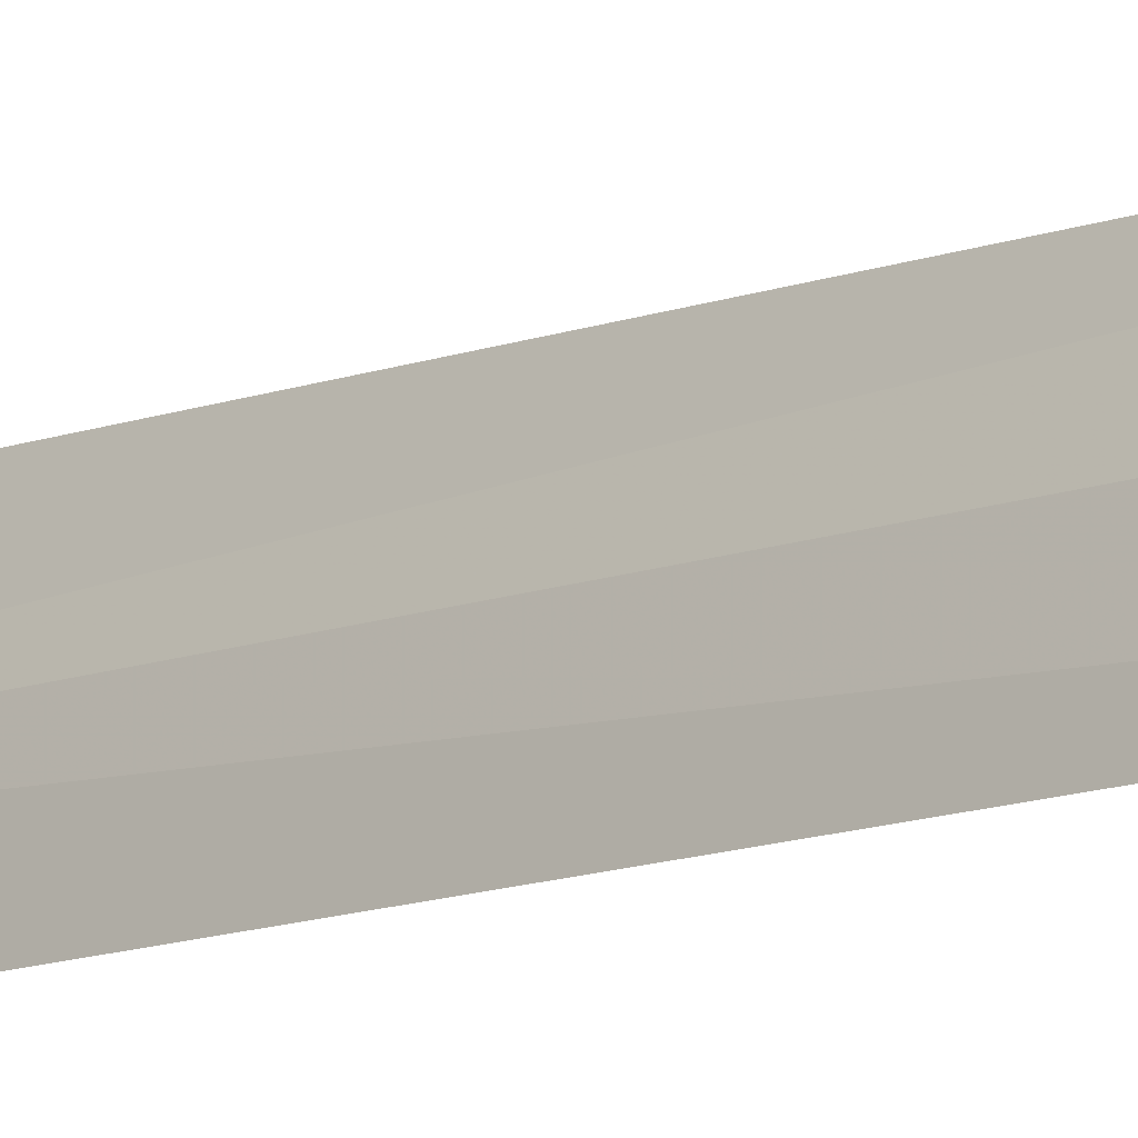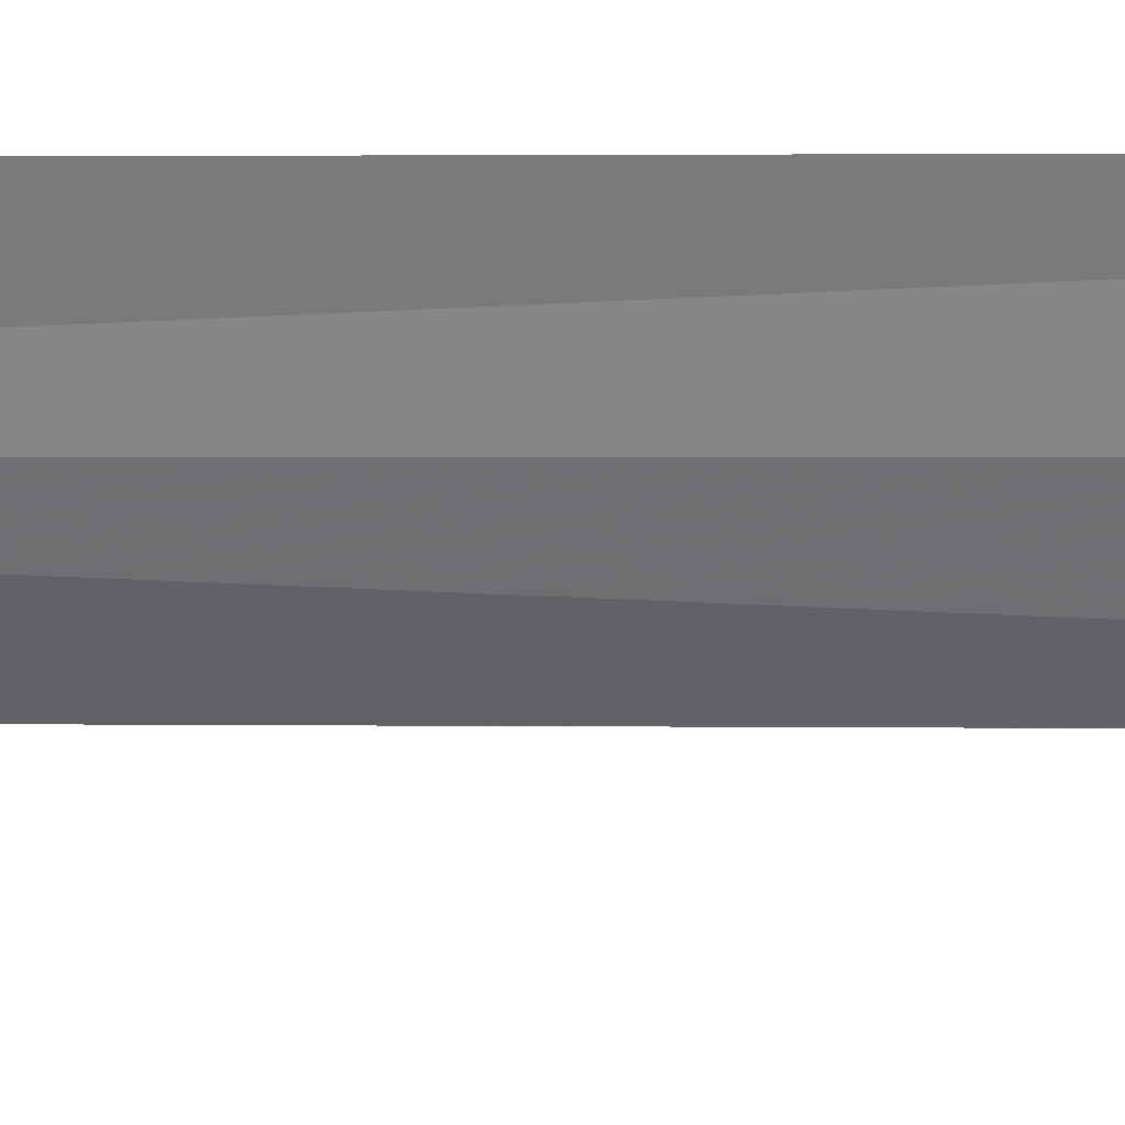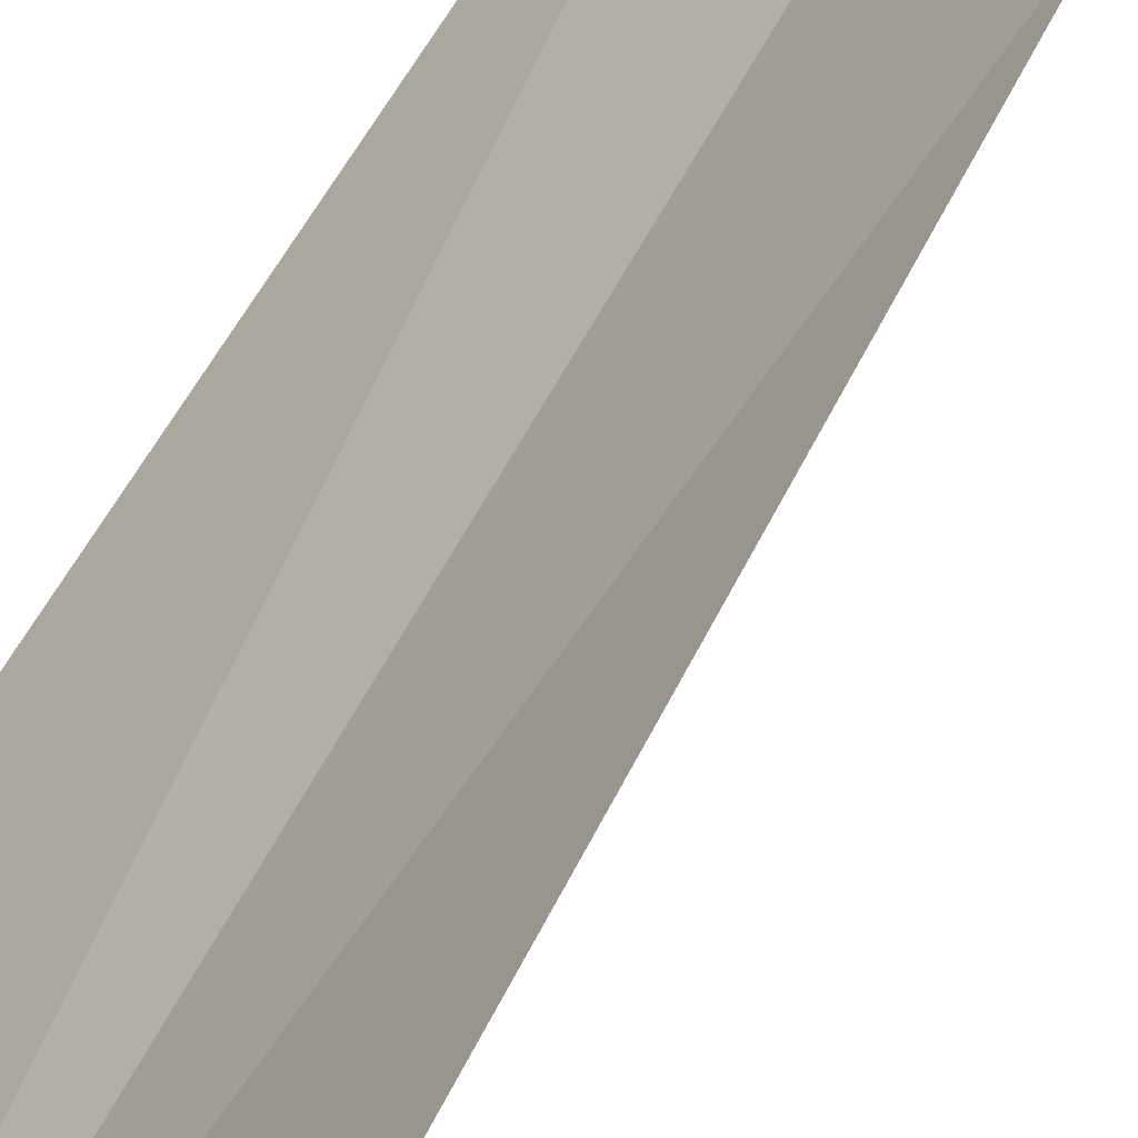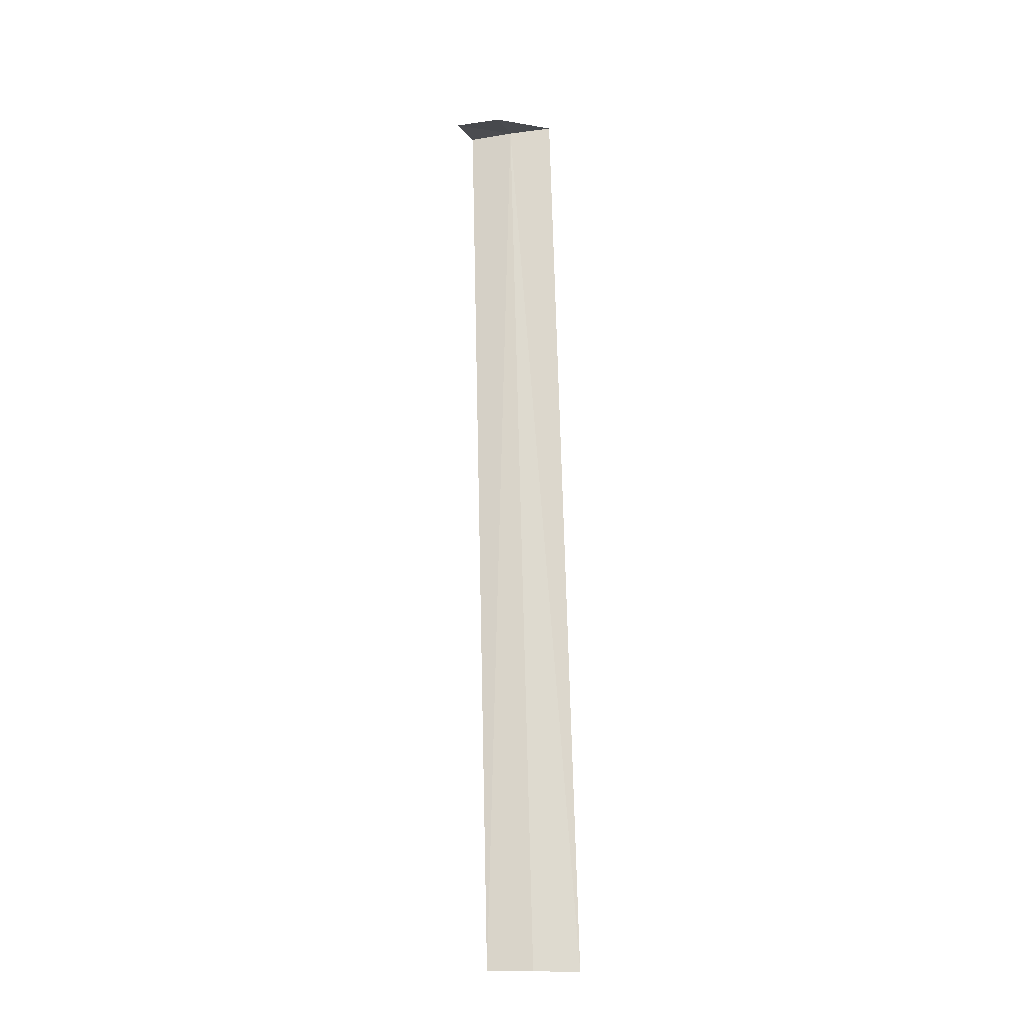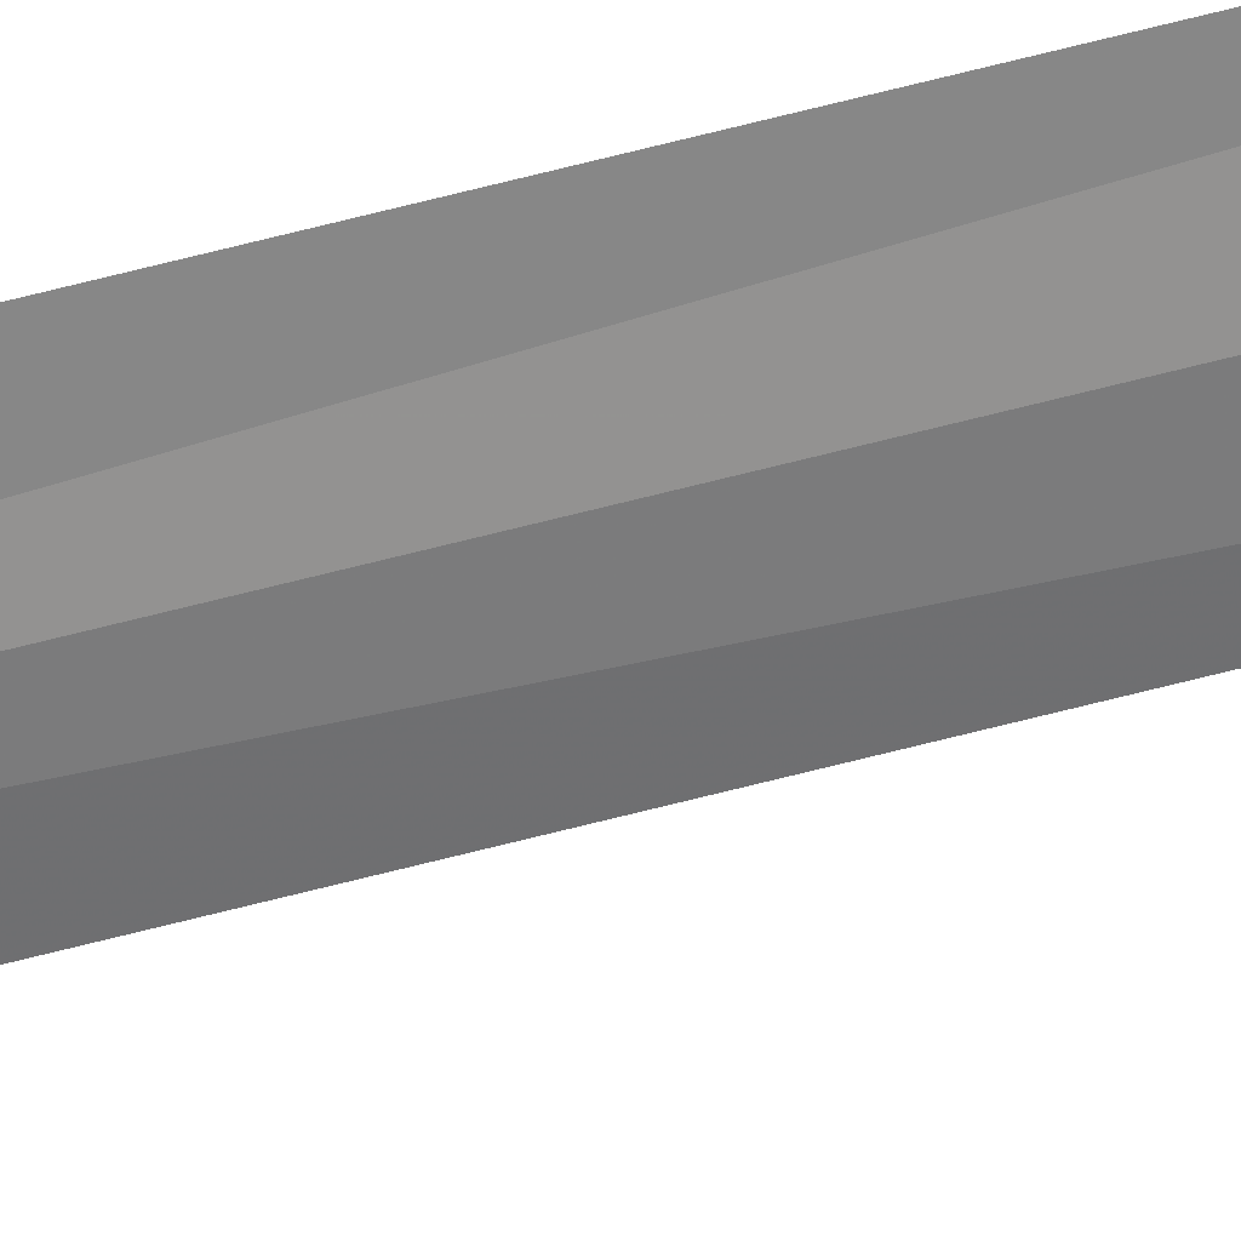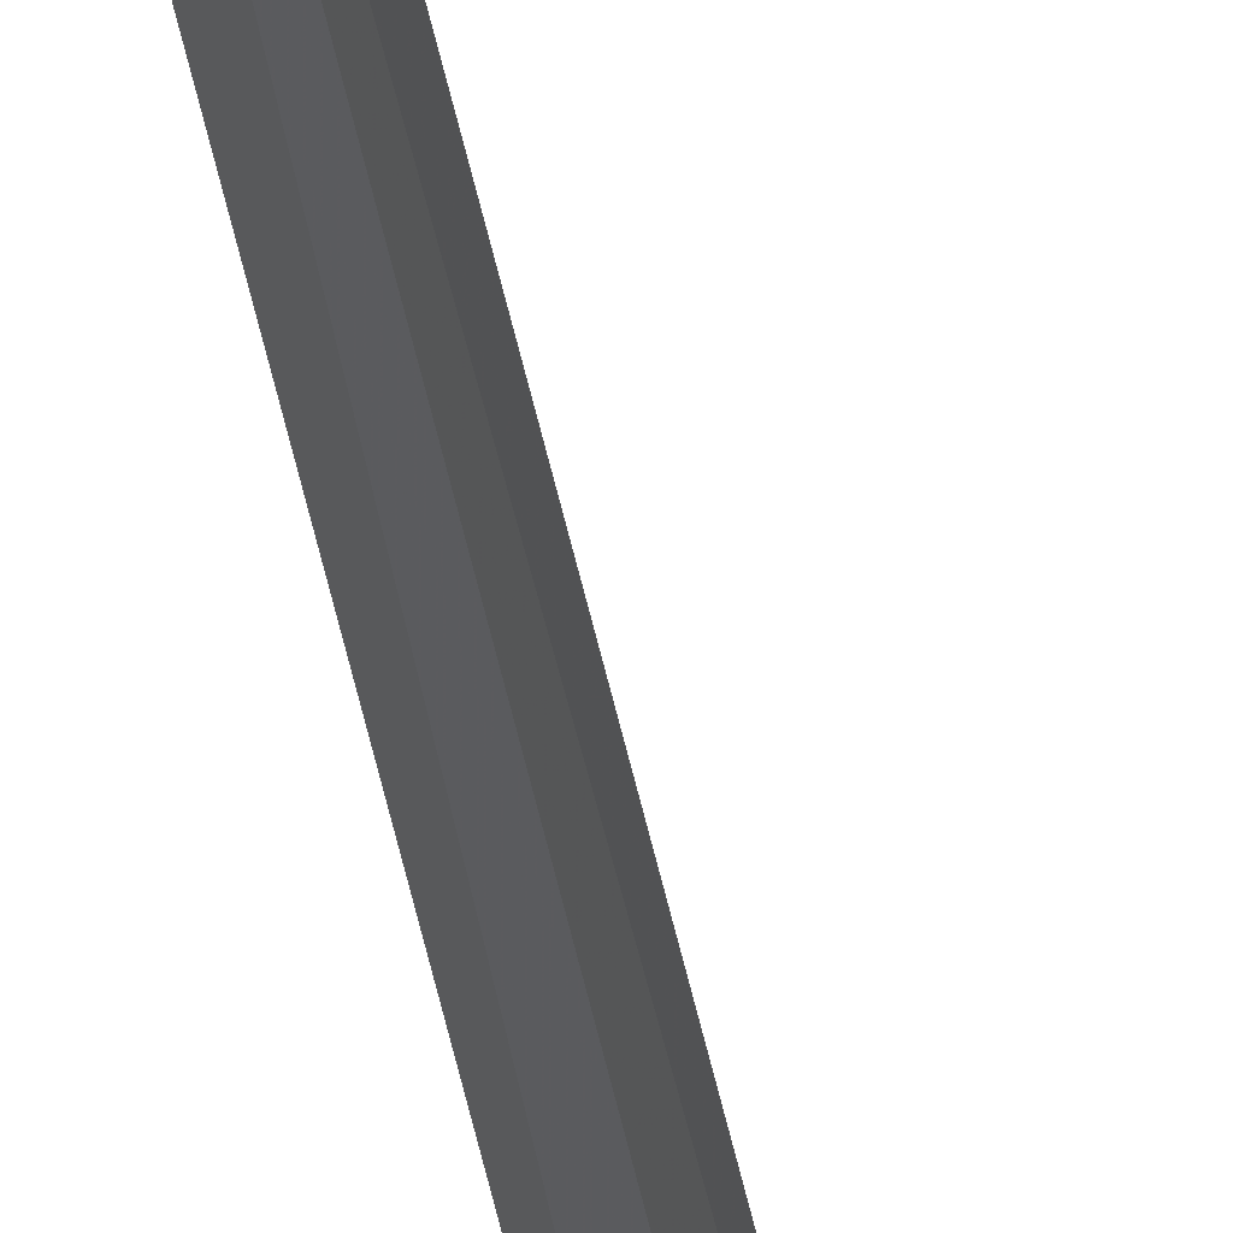
<metadata>
{"format":"obj","ext":"obj","renderer":"f3d","projection":"perspective","resolution":1024,"background":"white","views":[{"elev":-7.8,"azim":139.5,"up":"+Y"},{"elev":58.8,"azim":91.4,"up":"+Y"},{"elev":17.7,"azim":11.4,"up":"+Y"},{"elev":-19.1,"azim":122.0,"up":"+Z"},{"elev":55.7,"azim":75.2,"up":"+Y"},{"elev":-67.7,"azim":14.2,"up":"+Y"}]}
</metadata>
<code>
v 3.97 4.04 51.05
v 2.943 5.878 22.2
v 3.342 5.264 51.19
v 3.673 4.671 22.22
v 4.228 3.376 22.23
v 4.429 2.737 50.98
v 5.188 4.292 50.9
v 5.648 2.906 50.88
f 1 3 2
f 1 2 4
f 1 4 5
f 1 5 6
f 1 7 3
f 1 8 7
f 1 6 8

</code>
